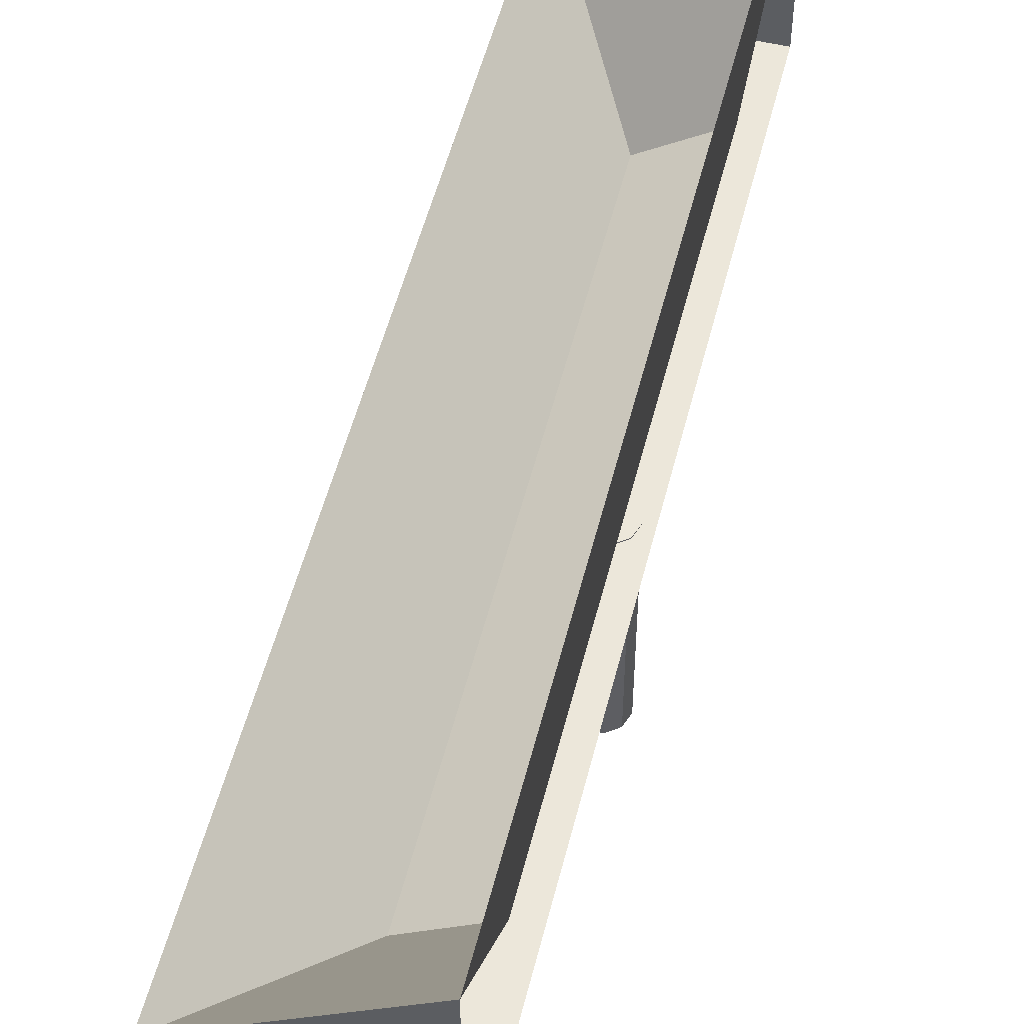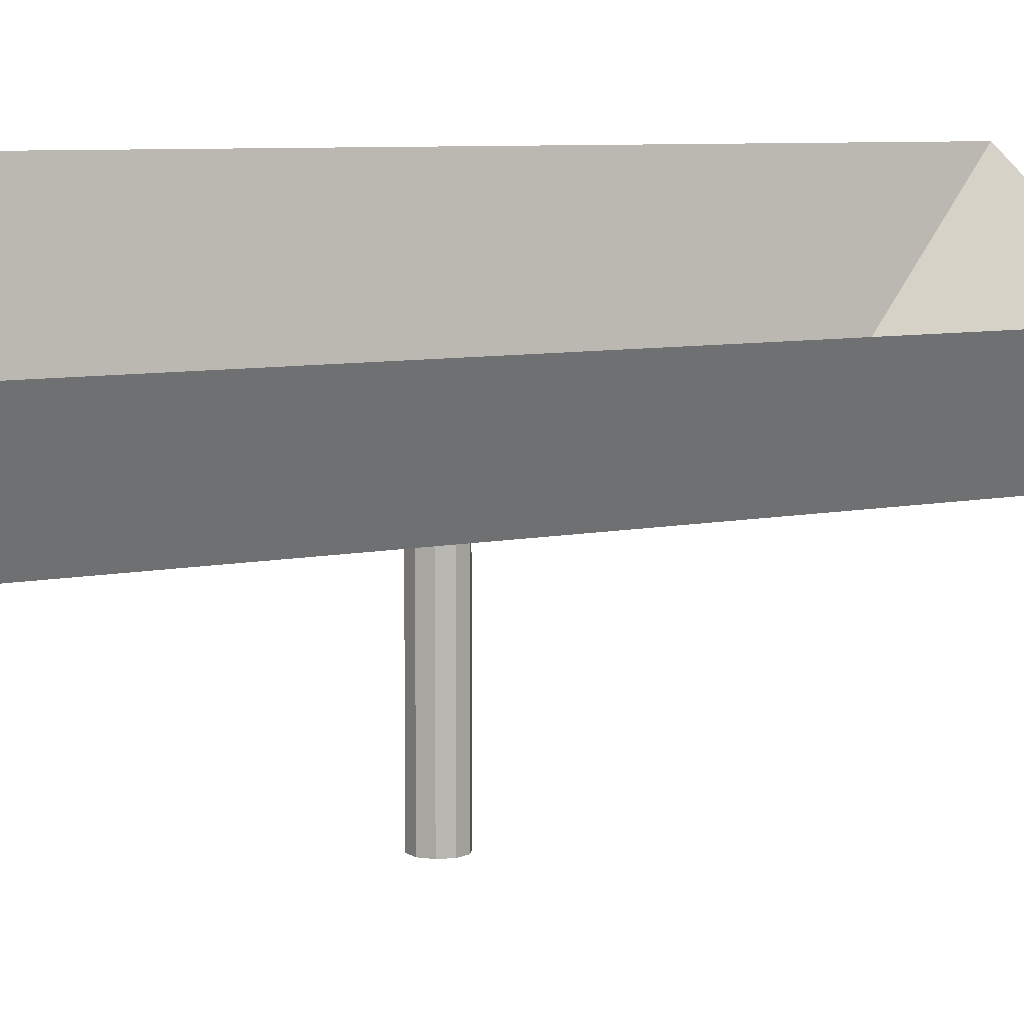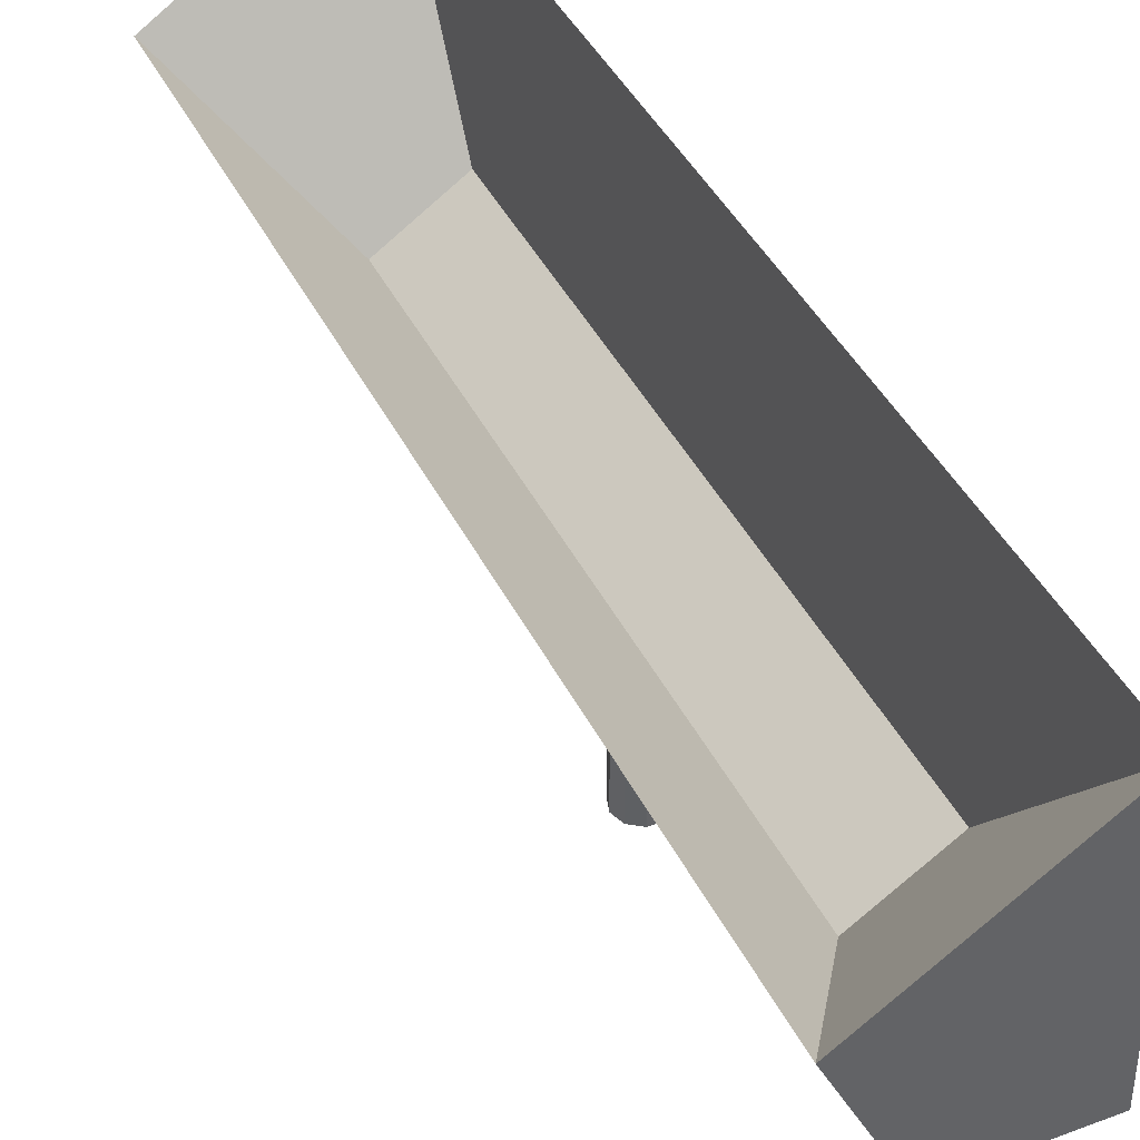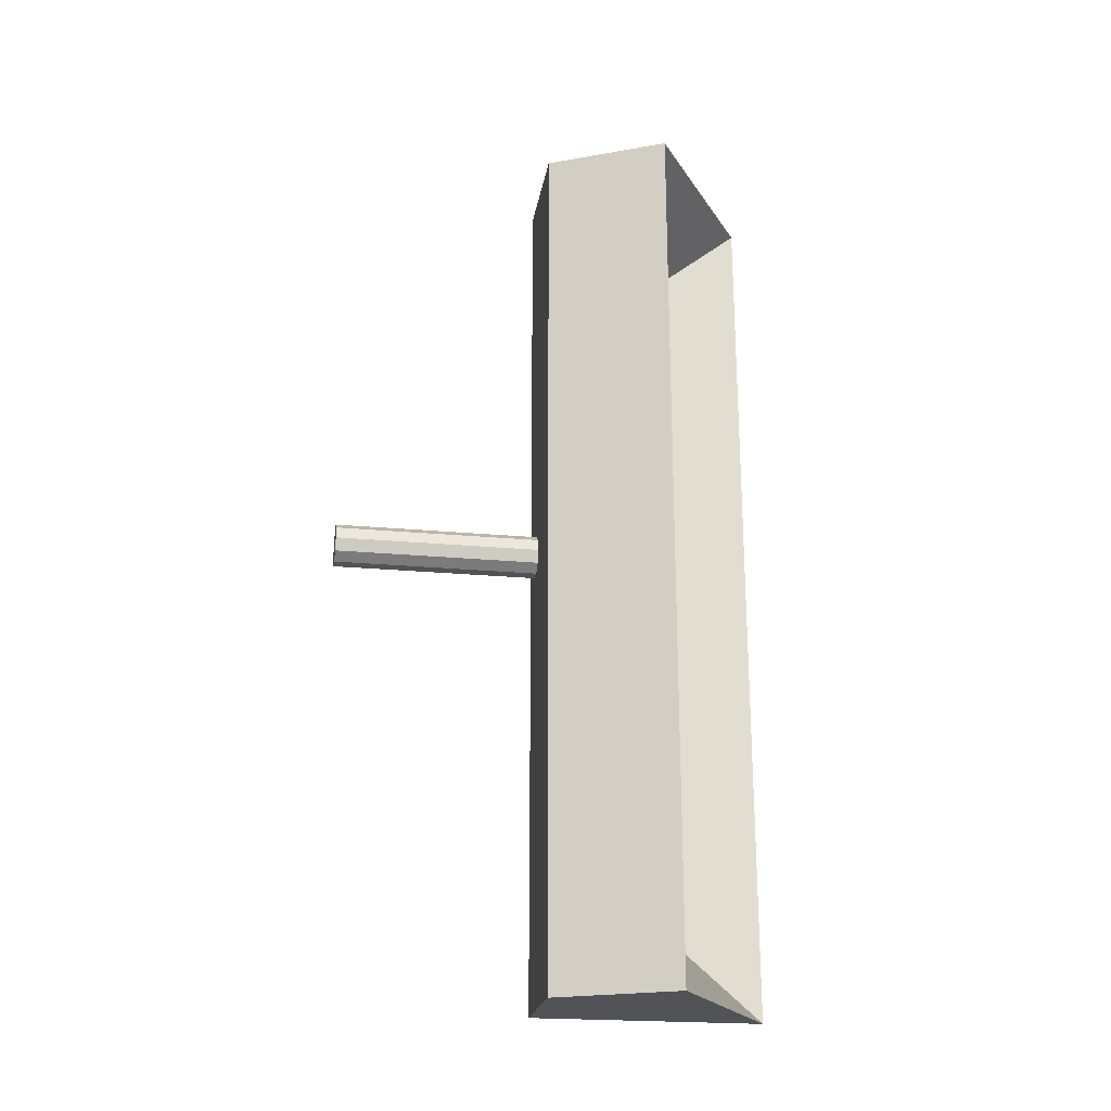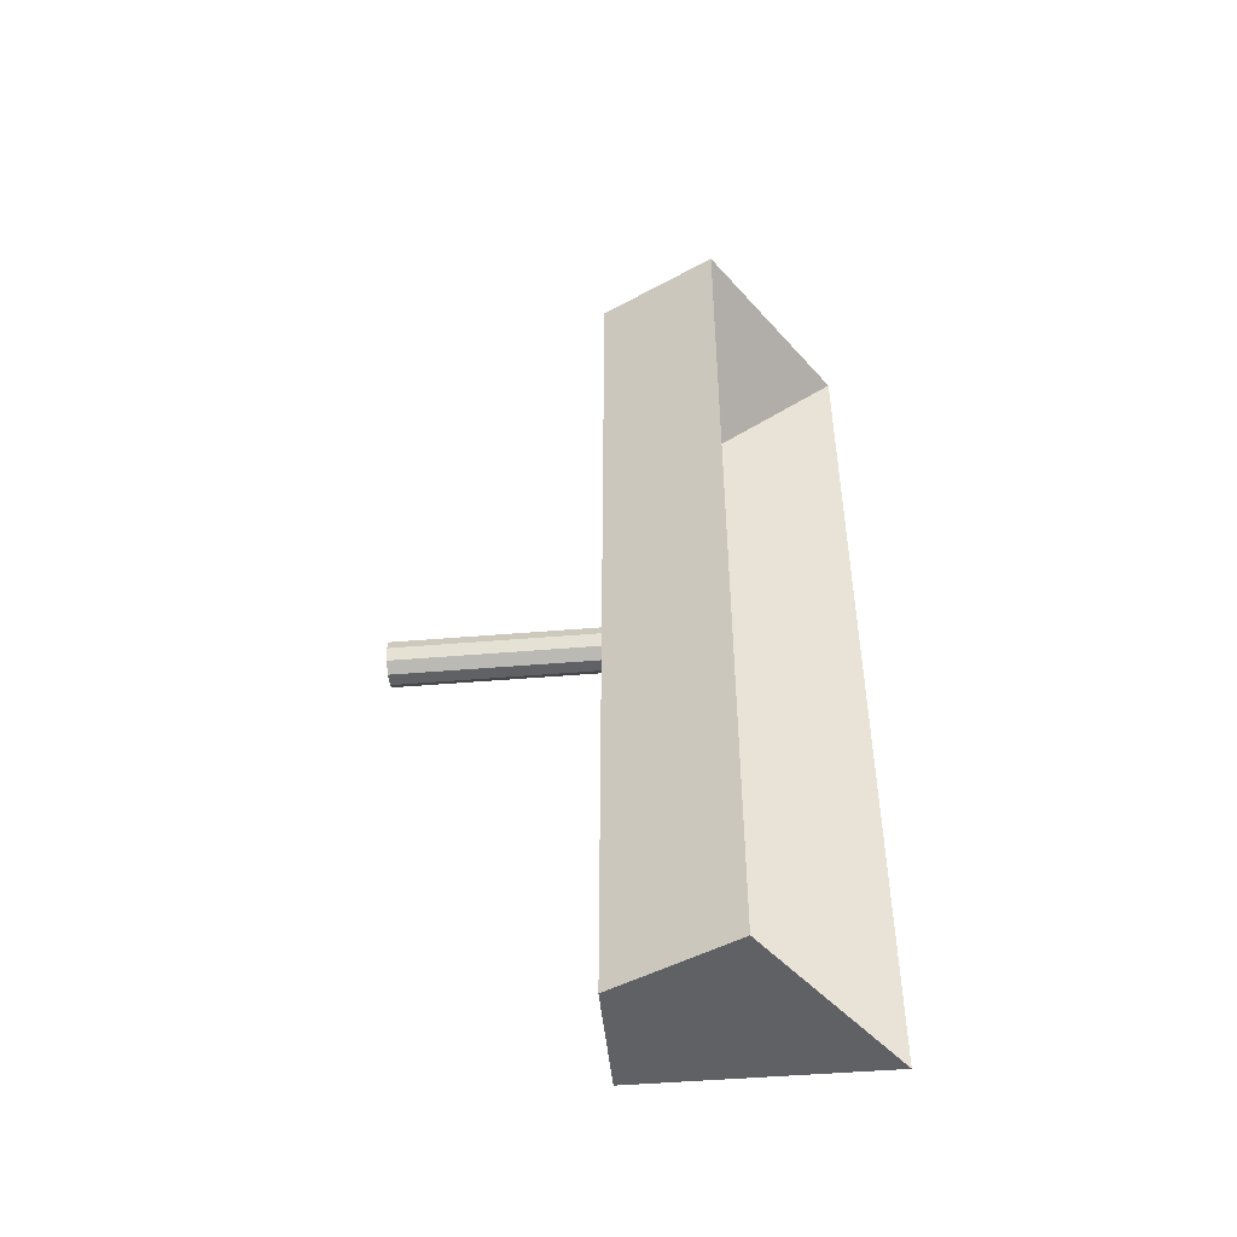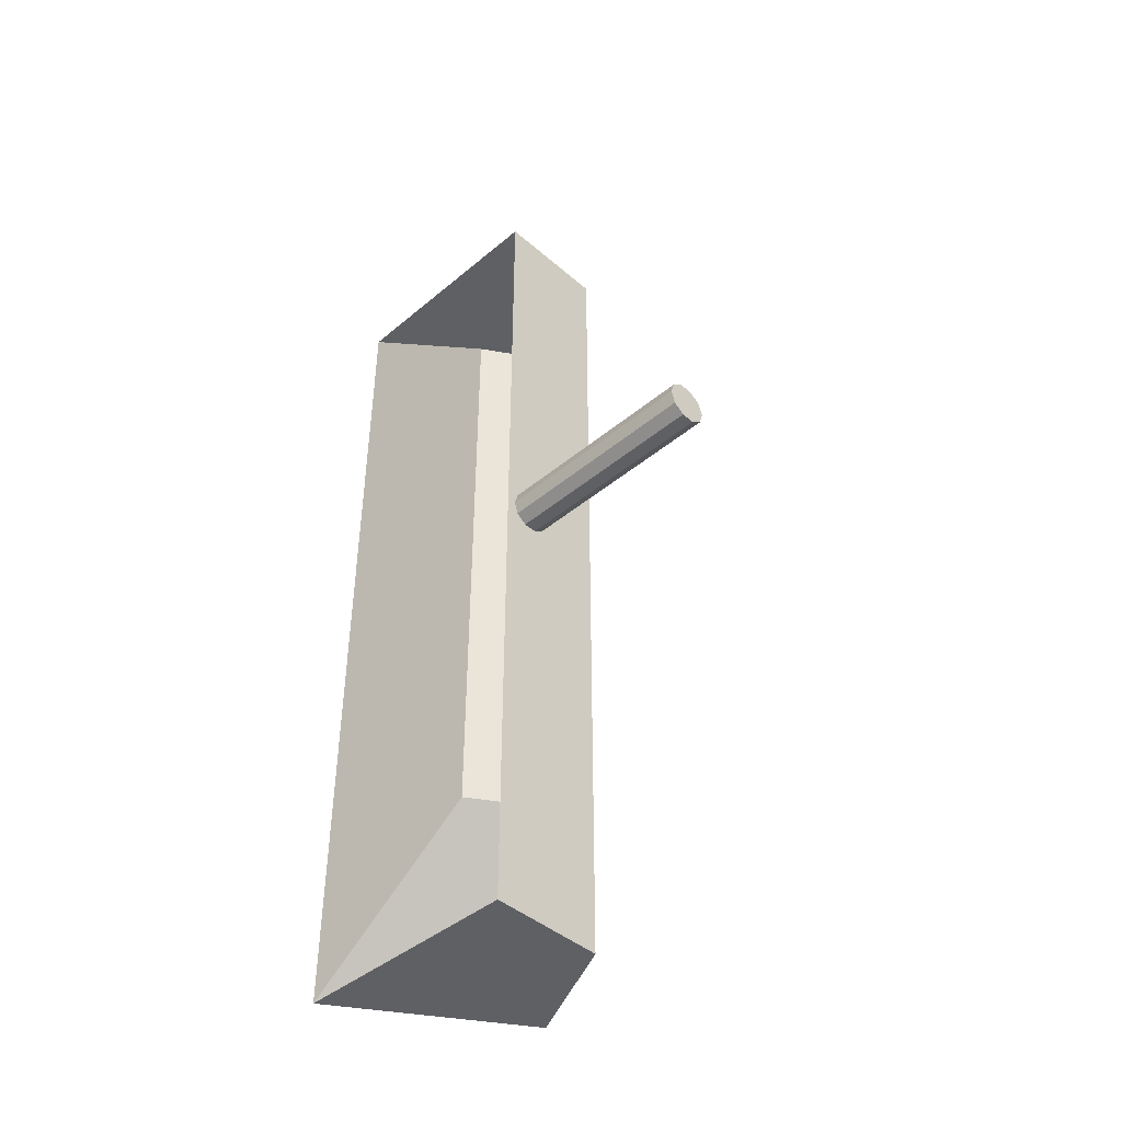
<metadata>
{"format":"obj","ext":"obj","renderer":"f3d","projection":"perspective","resolution":1024,"background":"white","views":[{"elev":52.7,"azim":-166.0,"up":"+Y"},{"elev":7.4,"azim":58.0,"up":"+Y"},{"elev":41.4,"azim":155.5,"up":"+Y"},{"elev":-22.4,"azim":80.8,"up":"+Z"},{"elev":-47.8,"azim":95.4,"up":"+Z"},{"elev":-43.4,"azim":-45.5,"up":"+Z"}]}
</metadata>
<code>
g default
v 3.327 1.191 21.62
v 4.088 1.191 21.62
v 3.327 2.72 21.62
v 4.464 1.956 21.62
v 3.327 2.72 15.74
v 4.464 1.956 15.74
v 3.327 1.191 15.74
v 4.088 1.191 15.74
v 3.327 2.72 21.62
v 3.407 1.603 20.69
v 4.464 1.956 21.62
v 3.861 1.298 20.69
v 4.464 1.956 15.74
v 3.861 1.298 16.67
v 3.327 2.72 15.74
v 3.407 1.603 16.67
v 3.642 -0.1766 18.72
v 3.571 -0.1766 18.67
v 3.484 -0.1766 18.67
v 3.413 -0.1766 18.72
v 3.386 -0.1766 18.81
v 3.413 -0.1766 18.89
v 3.484 -0.1766 18.94
v 3.571 -0.1766 18.94
v 3.642 -0.1766 18.89
v 3.668 -0.1766 18.81
v 3.642 1.197 18.72
v 3.571 1.197 18.67
v 3.484 1.197 18.67
v 3.413 1.197 18.72
v 3.386 1.197 18.81
v 3.413 1.197 18.89
v 3.484 1.197 18.94
v 3.571 1.197 18.94
v 3.642 1.197 18.89
v 3.668 1.197 18.81
v 3.527 -0.1766 18.81
v 3.527 1.197 18.81
g textureBakeSet27 Trough
f 2 4 1
f 1 4 3
f 10 12 16
f 16 12 14
f 5 6 7
f 7 6 8
f 7 8 1
f 1 8 2
f 2 8 4
f 4 8 6
f 9 3 11
f 3 4 11
f 9 11 10
f 10 11 12
f 11 4 13
f 4 6 13
f 11 13 12
f 12 13 14
f 13 6 15
f 6 5 15
f 15 16 13
f 13 16 14
f 5 3 15
f 15 3 9
f 15 9 16
f 16 9 10
f 17 18 27
f 27 18 28
f 18 19 28
f 28 19 29
f 19 20 29
f 29 20 30
f 20 21 30
f 30 21 31
f 21 22 31
f 31 22 32
f 22 23 32
f 32 23 33
f 23 24 33
f 33 24 34
f 24 25 34
f 34 25 35
f 25 26 35
f 35 26 36
f 26 17 36
f 36 17 27
f 18 17 37
f 19 18 37
f 20 19 37
f 21 20 37
f 22 21 37
f 23 22 37
f 24 23 37
f 25 24 37
f 26 25 37
f 17 26 37
f 27 28 38
f 28 29 38
f 29 30 38
f 30 31 38
f 31 32 38
f 32 33 38
f 33 34 38
f 34 35 38
f 35 36 38
f 36 27 38

</code>
